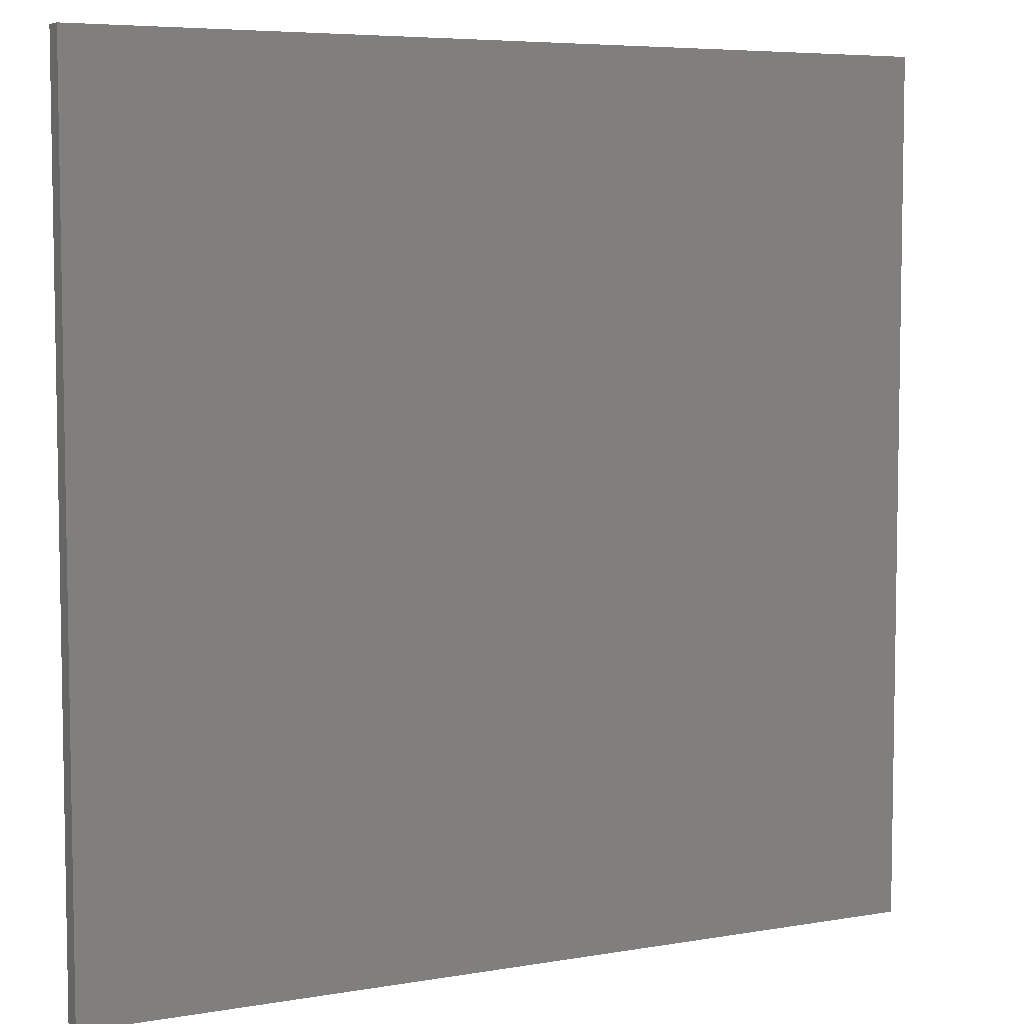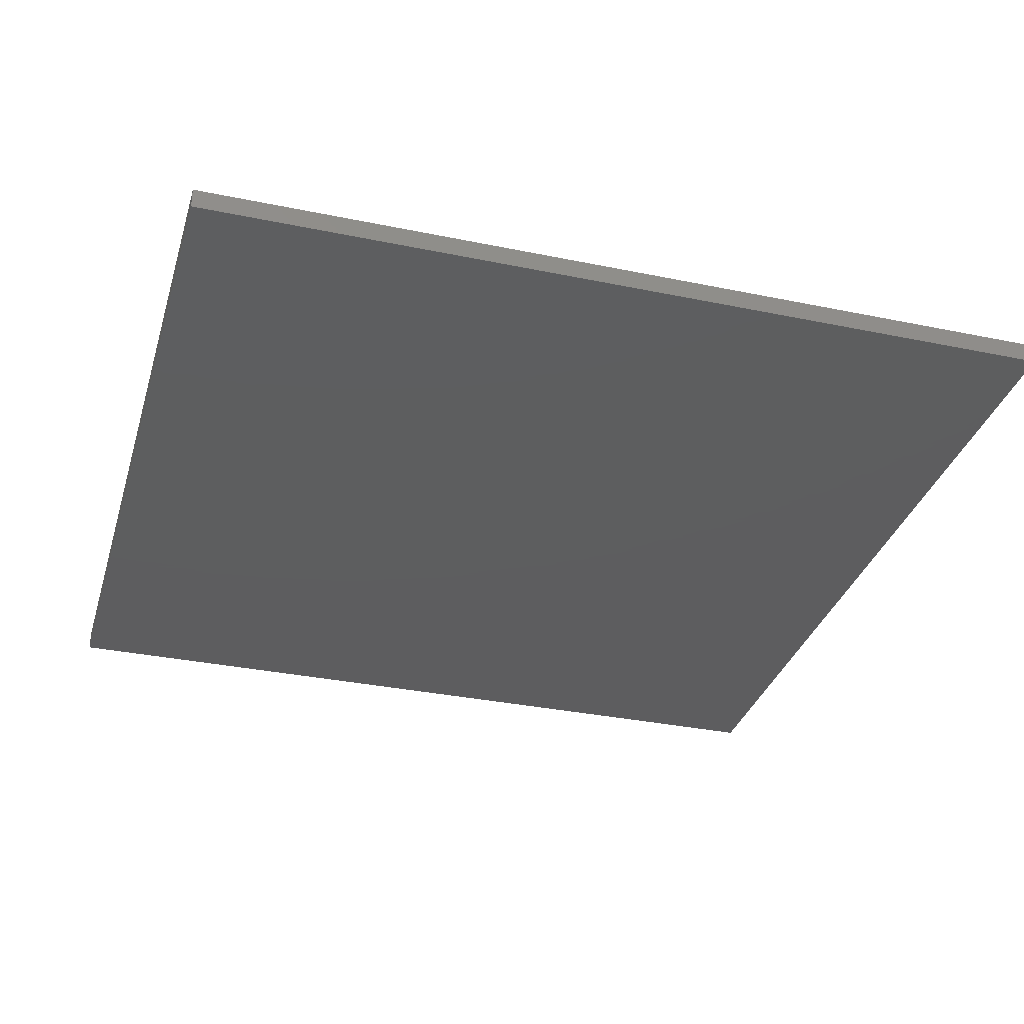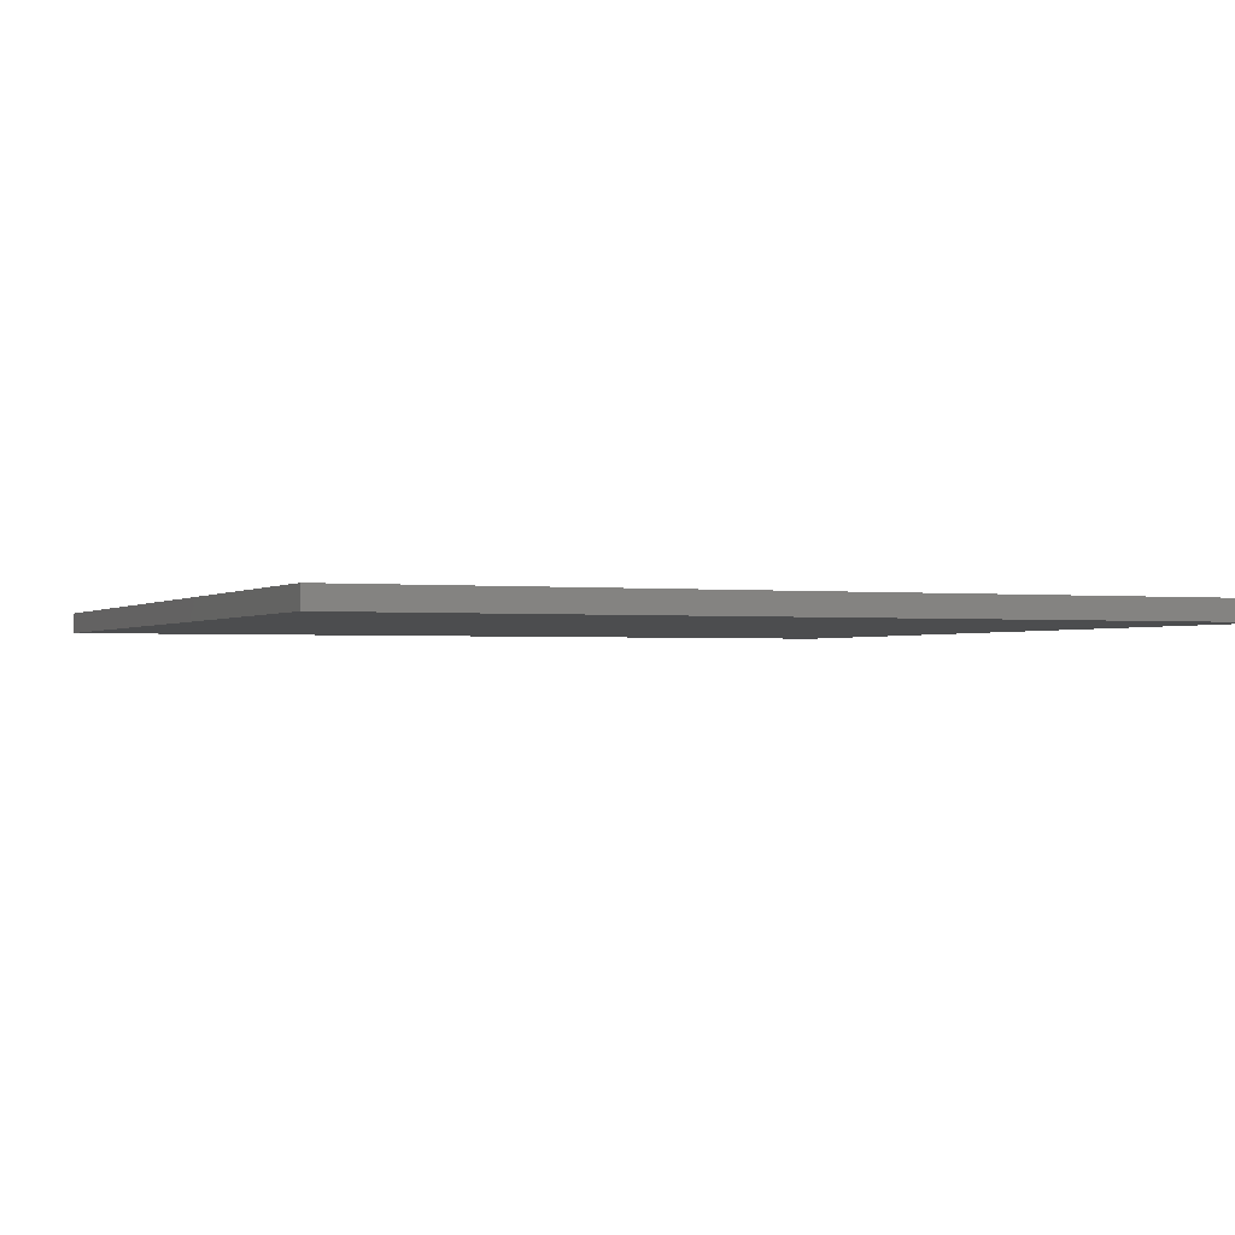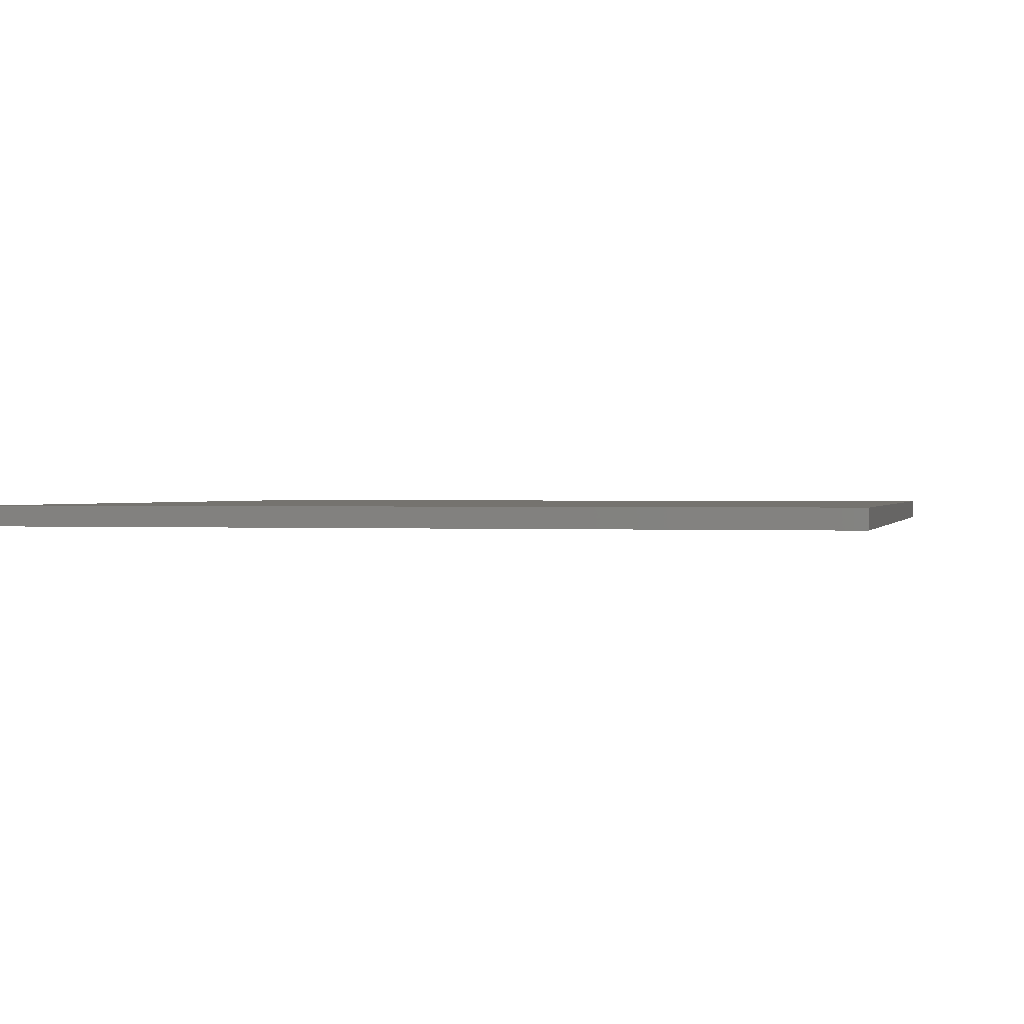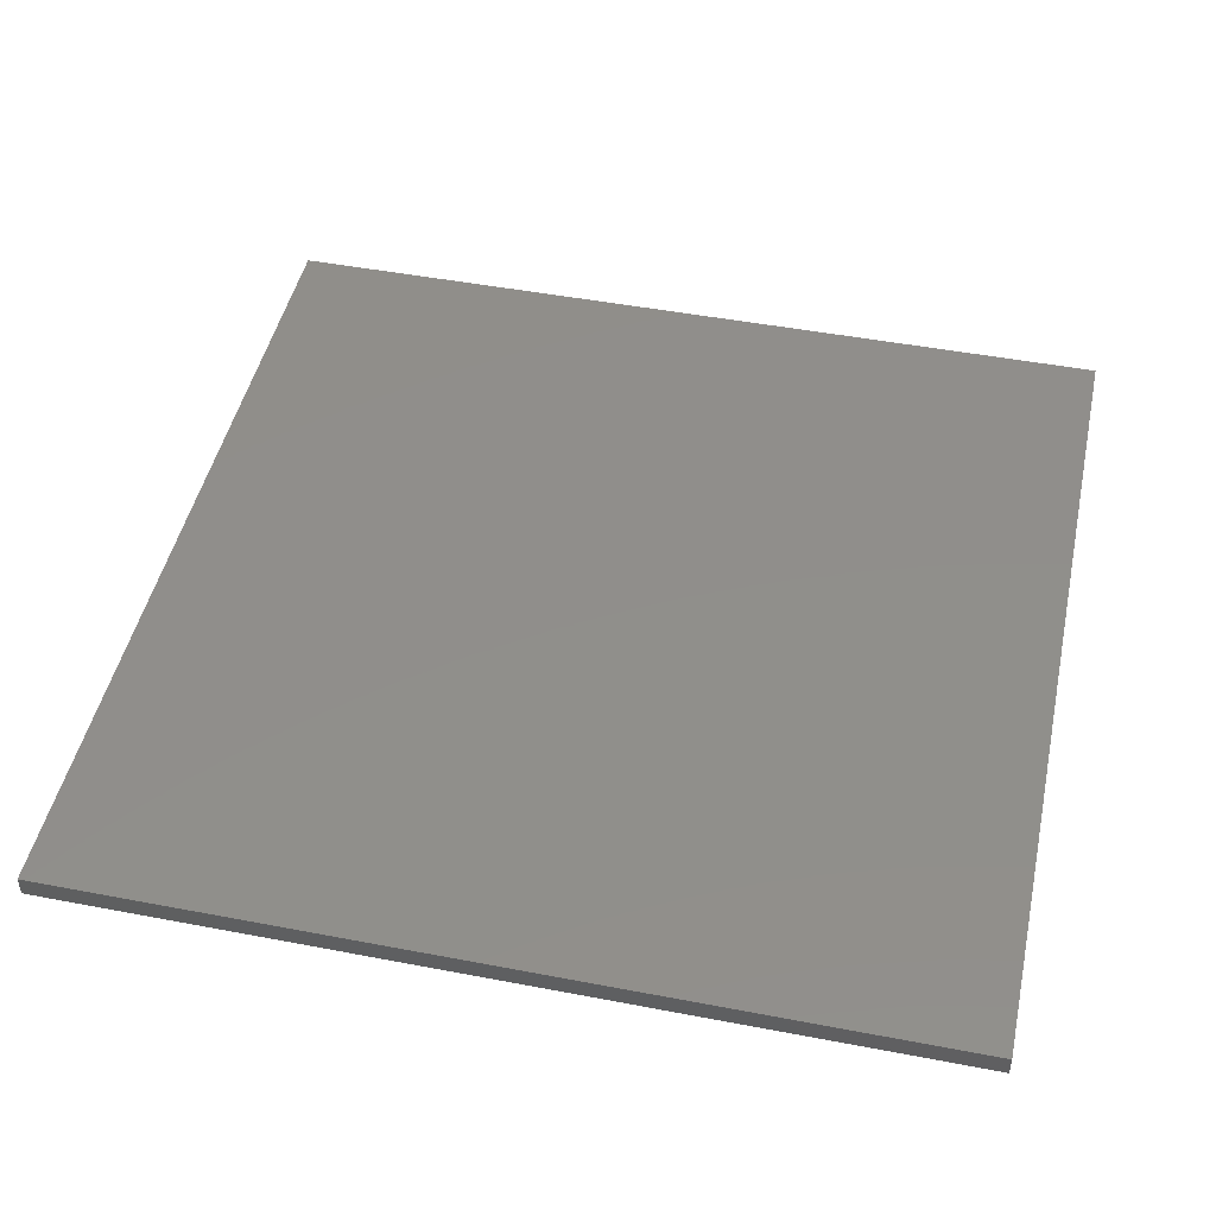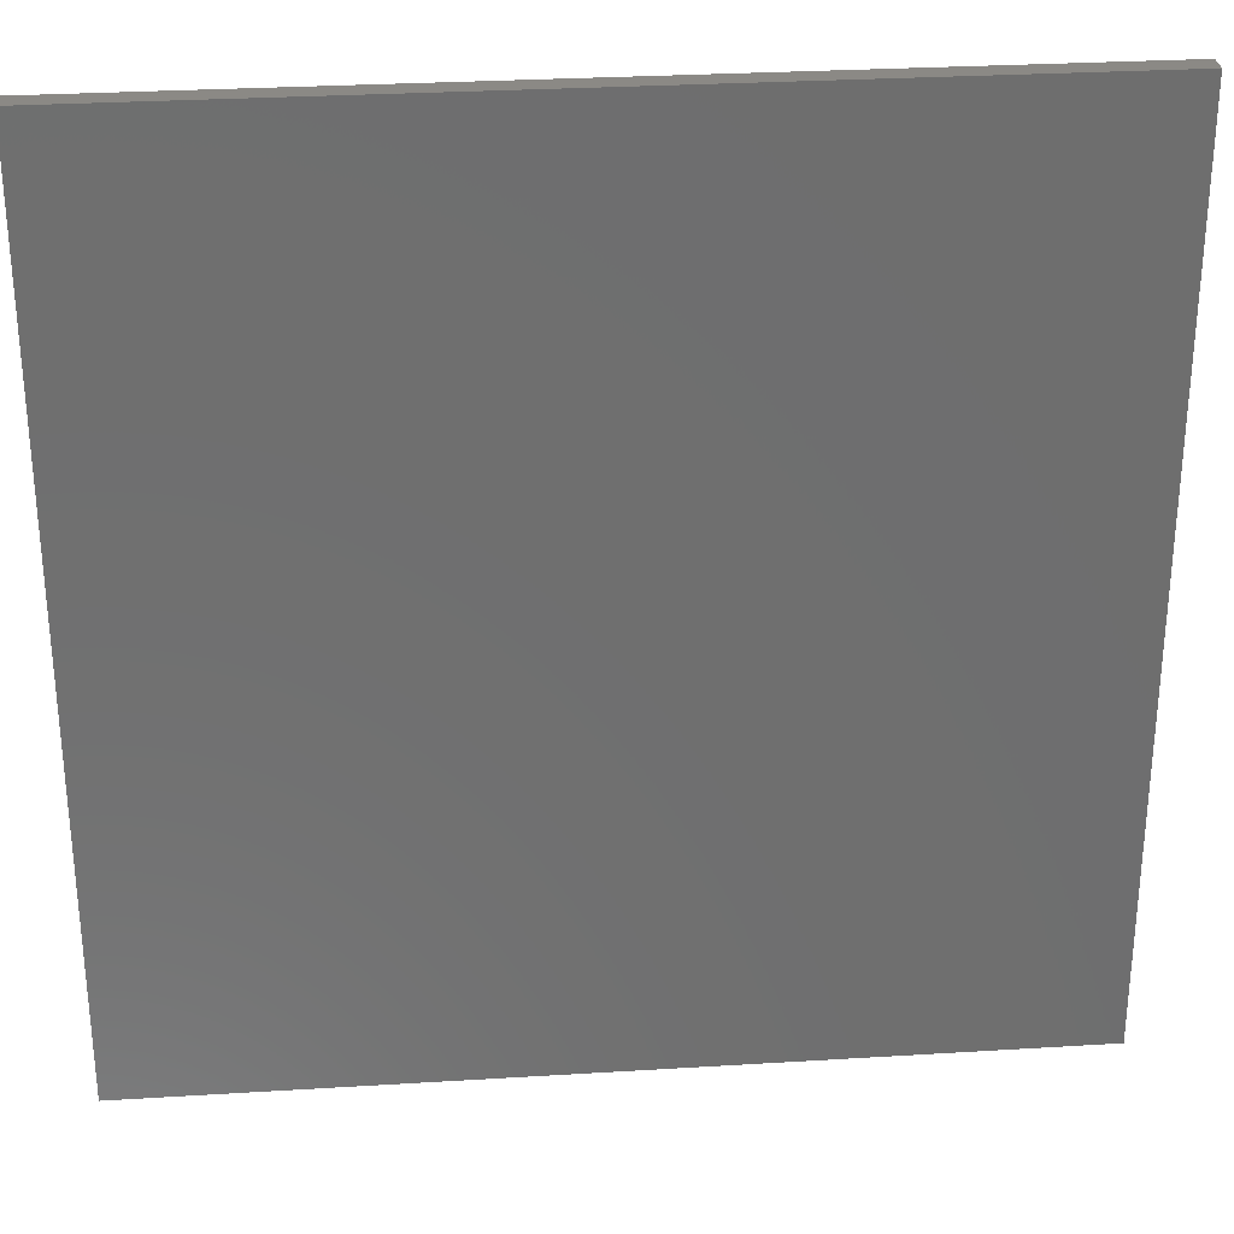
<metadata>
{"format":"stl","ext":"stl","renderer":"f3d","projection":"perspective","resolution":1024,"background":"white","views":[{"elev":6.1,"azim":-27.4,"up":"+Z"},{"elev":-33.1,"azim":164.1,"up":"+Y"},{"elev":-1.5,"azim":-23.0,"up":"+Y"},{"elev":0.7,"azim":-166.4,"up":"+Y"},{"elev":47.2,"azim":102.2,"up":"+Y"},{"elev":29.3,"azim":-5.2,"up":"+Z"}]}
</metadata>
<code>
# stl→obj: 8 verts, 12 faces
v -20.89 -6.155 19.8
v -20.89 -6.155 -22.2
v 21.11 -6.155 -22.2
v 21.11 -6.155 19.8
v -20.89 -5.155 19.8
v 21.11 -5.155 19.8
v 21.11 -5.155 -22.2
v -20.89 -5.155 -22.2
f 1 2 3
f 3 4 1
f 5 6 7
f 7 8 5
f 3 2 8
f 8 7 3
f 4 3 7
f 7 6 4
f 1 4 6
f 6 5 1
f 2 1 5
f 5 8 2

</code>
